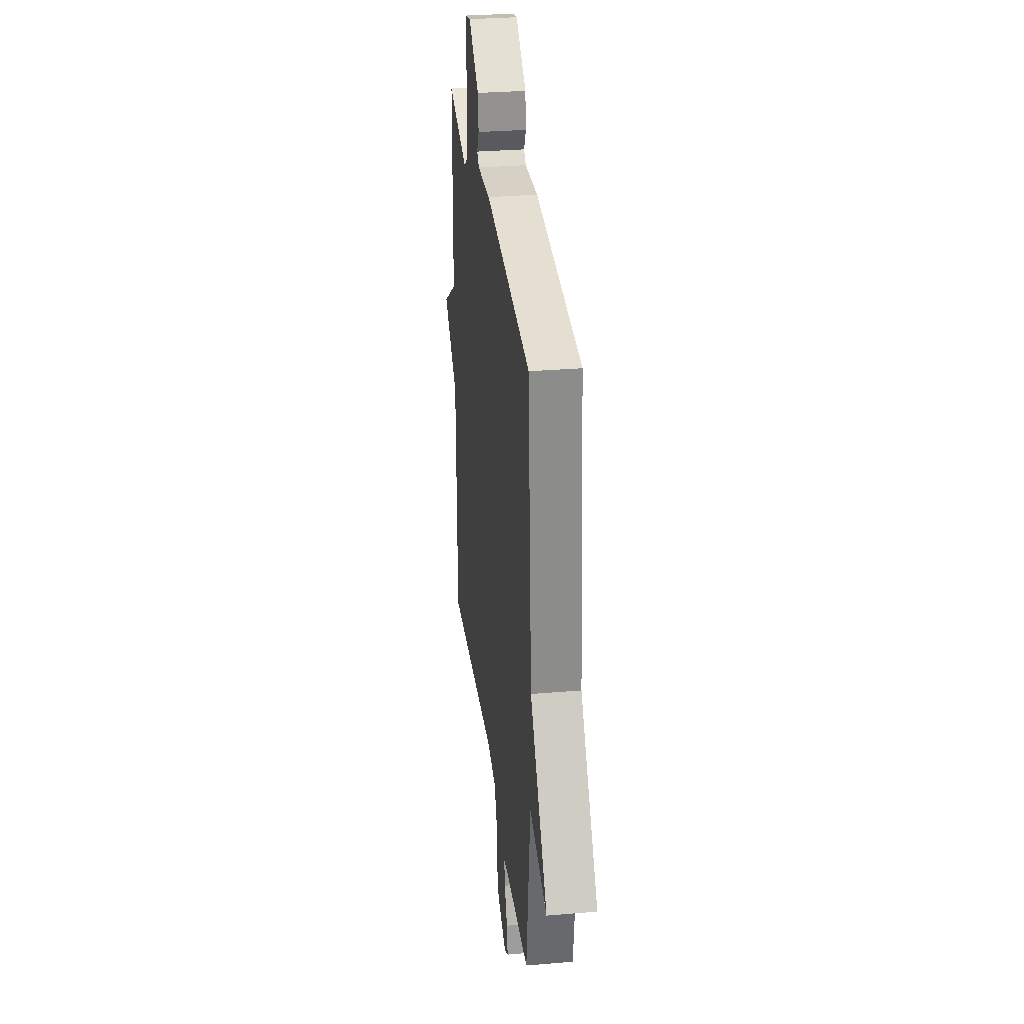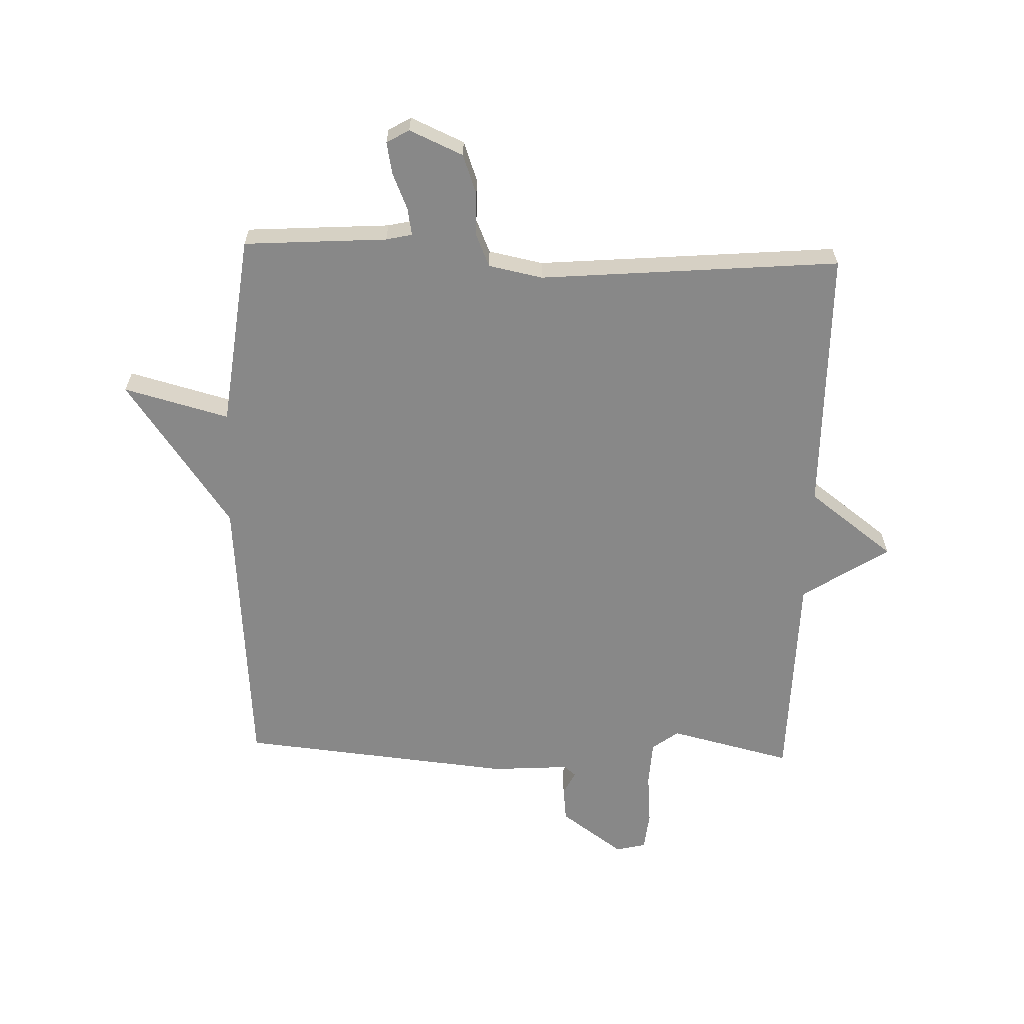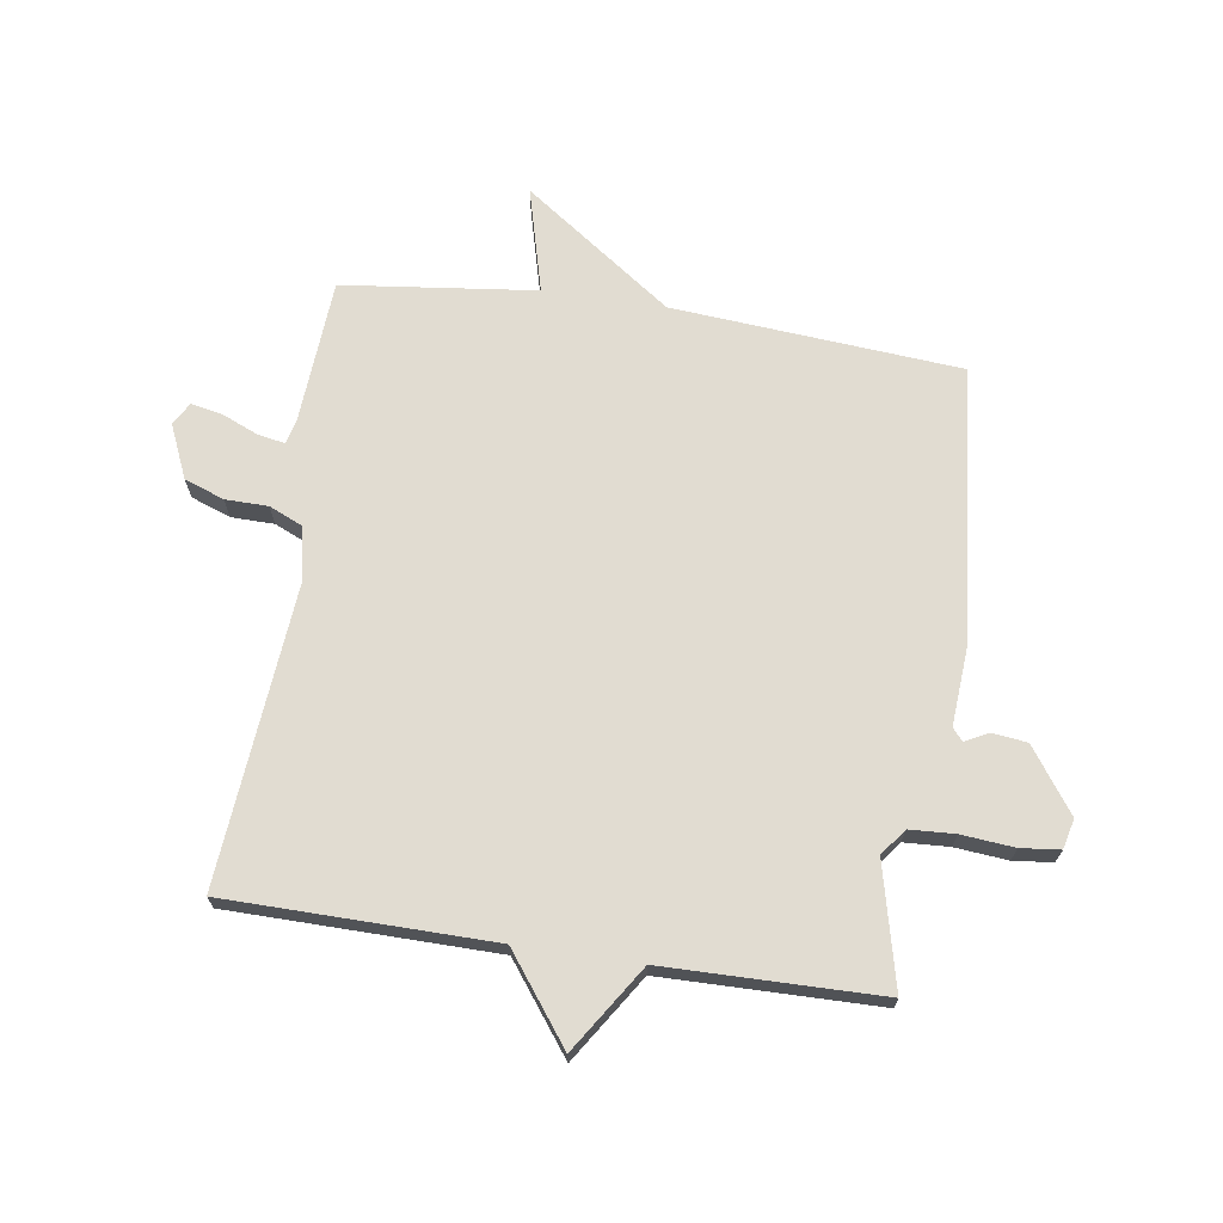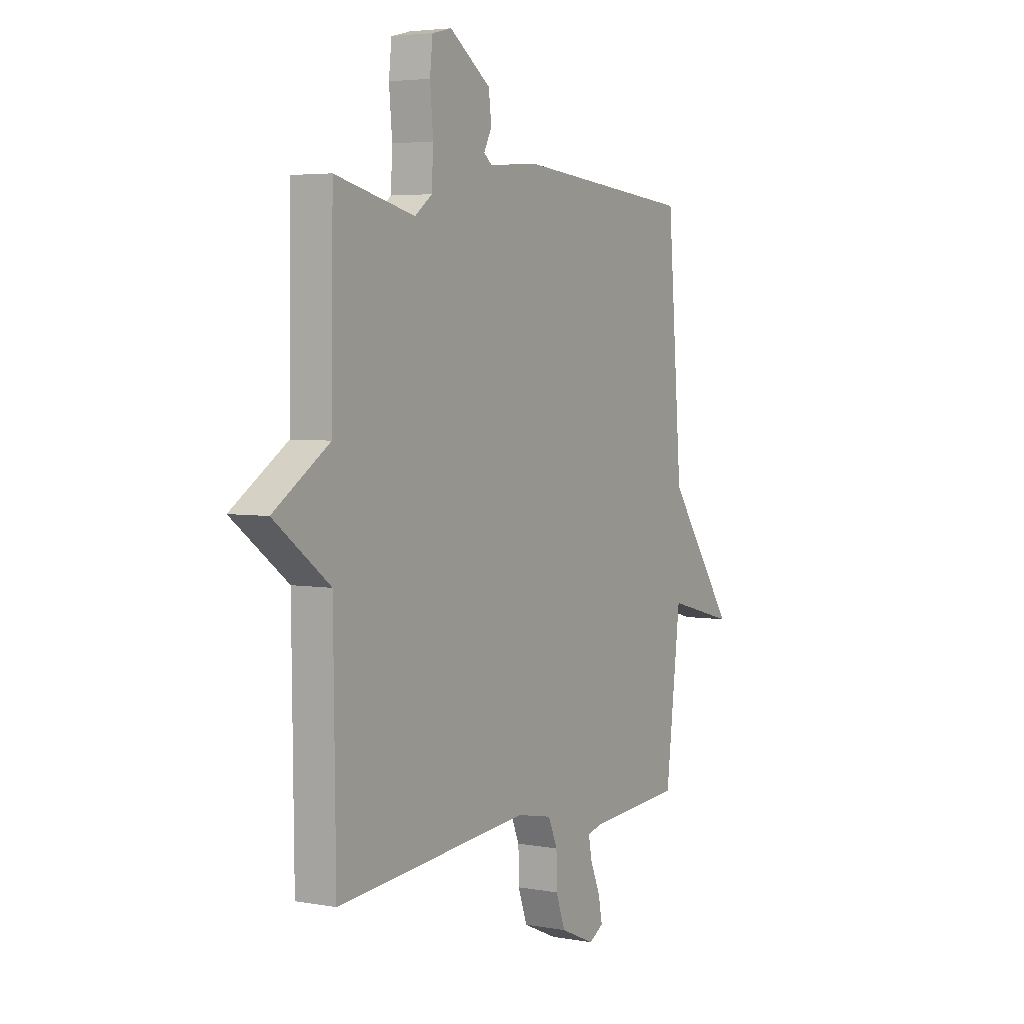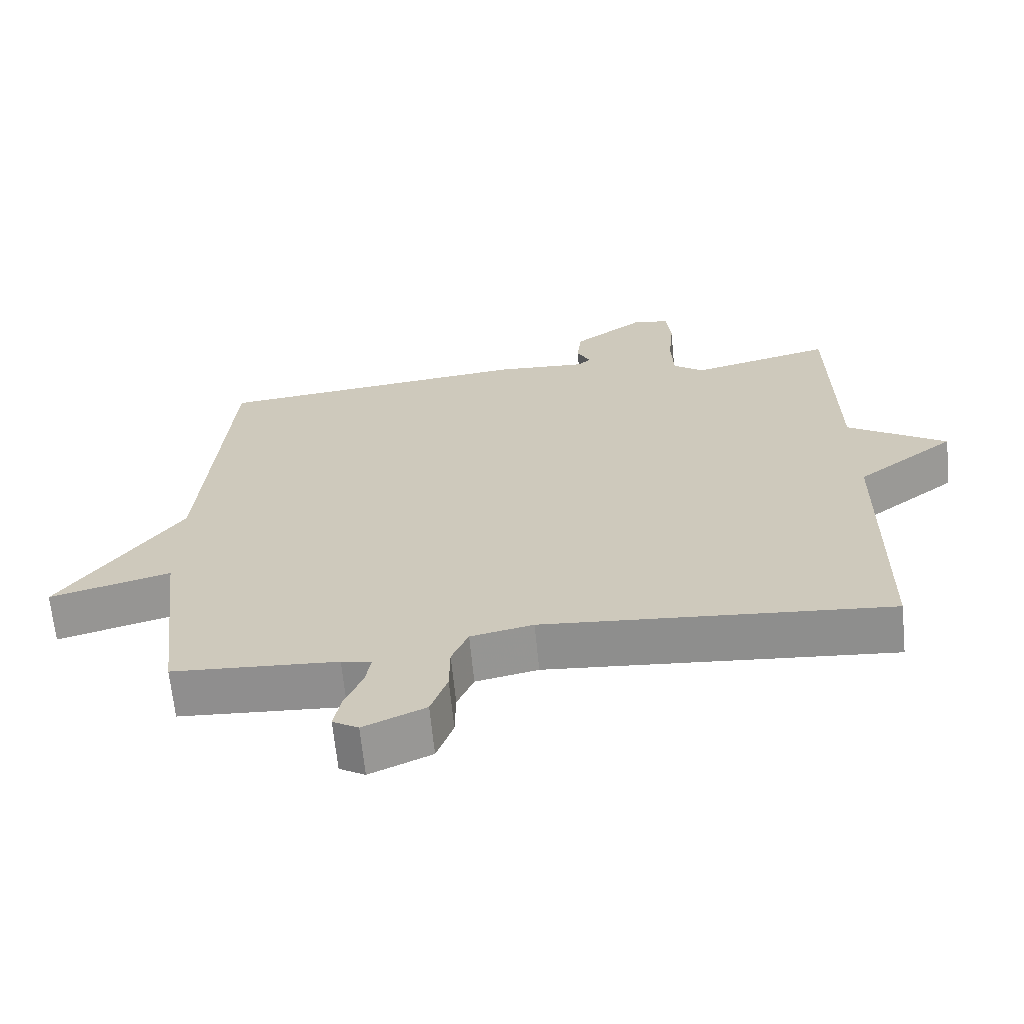
<metadata>
{"format":"obj","ext":"obj","renderer":"f3d","projection":"perspective","resolution":1024,"background":"white","views":[{"elev":30.9,"azim":83.1,"up":"+Z"},{"elev":-62.7,"azim":178.0,"up":"+Y"},{"elev":69.2,"azim":-81.5,"up":"+Y"},{"elev":4.2,"azim":-59.4,"up":"+Z"},{"elev":-66.0,"azim":-174.3,"up":"+Z"}]}
</metadata>
<code>
v 0.5 0.07 -0.5
v 0.262 0.07 -0.516
v 0.219 0.07 -0.526
v 0.227 0.07 -0.571
v 0.253 0.07 -0.632
v 0.263 0.07 -0.684
v 0.226 0.07 -0.706
v 0.137 0.07 -0.667
v 0.113 0.07 -0.601
v 0.112 0.07 -0.53
v 0.088 0.07 -0.475
v -0.002 0.07 -0.457
v -0.5 0.07 -0.5
v -0.505 0.07 -0.059
v -0.648 0.07 0.048
v -0.505 0.07 0.141
v -0.5 0.07 0.5
v -0.296 0.07 0.451
v -0.252 0.07 0.484
v -0.248 0.07 0.559
v -0.256 0.07 0.647
v -0.249 0.07 0.712
v -0.199 0.07 0.724
v -0.094 0.07 0.649
v -0.087 0.07 0.591
v -0.107 0.07 0.552
v -0.087 0.07 0.535
v 0.043 0.07 0.544
v 0.5 0.07 0.5
v 0.538 0.07 0.021
v 0.713 0.07 -0.225
v 0.538 0.07 -0.179
v 0.5 0 -0.5
v 0.262 0 -0.516
v 0.219 0 -0.526
v 0.227 0 -0.571
v 0.253 0 -0.632
v 0.263 0 -0.684
v 0.226 0 -0.706
v 0.137 0 -0.667
v 0.113 0 -0.601
v 0.112 0 -0.53
v 0.088 0 -0.475
v -0.002 0 -0.457
v -0.5 0 -0.5
v -0.505 0 -0.059
v -0.648 0 0.048
v -0.505 0 0.141
v -0.5 0 0.5
v -0.296 0 0.451
v -0.252 0 0.484
v -0.248 0 0.559
v -0.256 0 0.647
v -0.249 0 0.712
v -0.199 0 0.724
v -0.094 0 0.649
v -0.087 0 0.591
v -0.107 0 0.552
v -0.087 0 0.535
v 0.043 0 0.544
v 0.5 0 0.5
v 0.538 0 0.021
v 0.713 0 -0.225
v 0.538 0 -0.179
f 30 31 32
f 32 1 2
f 30 32 2
f 29 30 2
f 28 29 2
f 27 28 2
f 26 27 2 3
f 24 25 26
f 23 24 26
f 22 23 26
f 21 22 26
f 20 21 26
f 26 3 4
f 20 26 4
f 19 20 4
f 5 6 7
f 4 5 7
f 19 4 7
f 18 19 7
f 16 17 18
f 14 15 16
f 14 16 18
f 13 14 18
f 12 13 18
f 11 12 18
f 10 11 18 7
f 7 8 9 10
f 64 63 62
f 34 33 64
f 34 64 62
f 34 62 61
f 34 61 60
f 34 60 59
f 35 34 59 58
f 58 57 56
f 58 56 55
f 58 55 54
f 58 54 53
f 58 53 52
f 36 35 58
f 36 58 52
f 36 52 51
f 39 38 37
f 39 37 36
f 39 36 51
f 39 51 50
f 50 49 48
f 48 47 46
f 50 48 46
f 50 46 45
f 50 45 44
f 50 44 43
f 39 50 43 42
f 42 41 40 39
f 1 33 34 2
f 2 34 35 3
f 3 35 36 4
f 4 36 37 5
f 5 37 38 6
f 6 38 39 7
f 7 39 40 8
f 8 40 41 9
f 9 41 42 10
f 10 42 43 11
f 11 43 44 12
f 12 44 45 13
f 13 45 46 14
f 14 46 47 15
f 15 47 48 16
f 16 48 49 17
f 17 49 50 18
f 18 50 51 19
f 19 51 52 20
f 20 52 53 21
f 21 53 54 22
f 22 54 55 23
f 23 55 56 24
f 24 56 57 25
f 25 57 58 26
f 26 58 59 27
f 27 59 60 28
f 28 60 61 29
f 29 61 62 30
f 30 62 63 31
f 31 63 64 32
f 32 64 33 1

</code>
